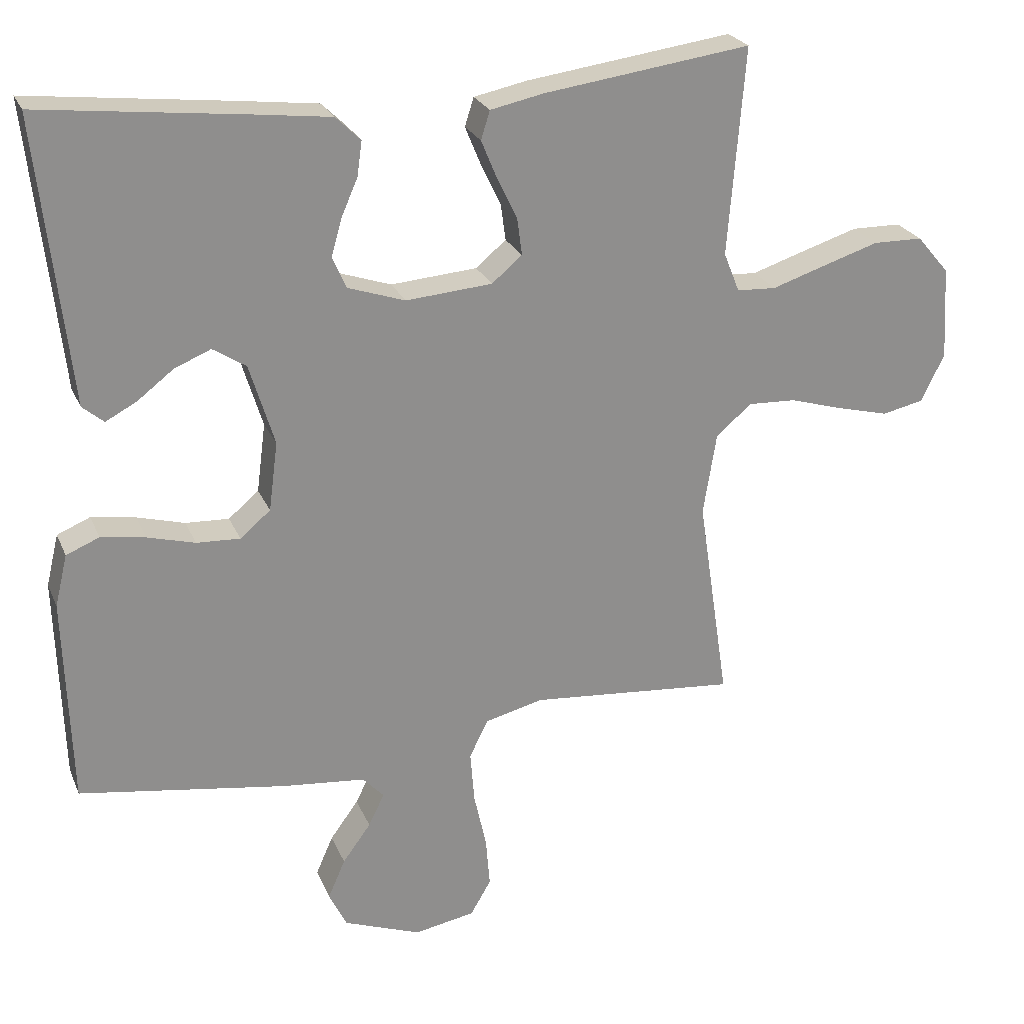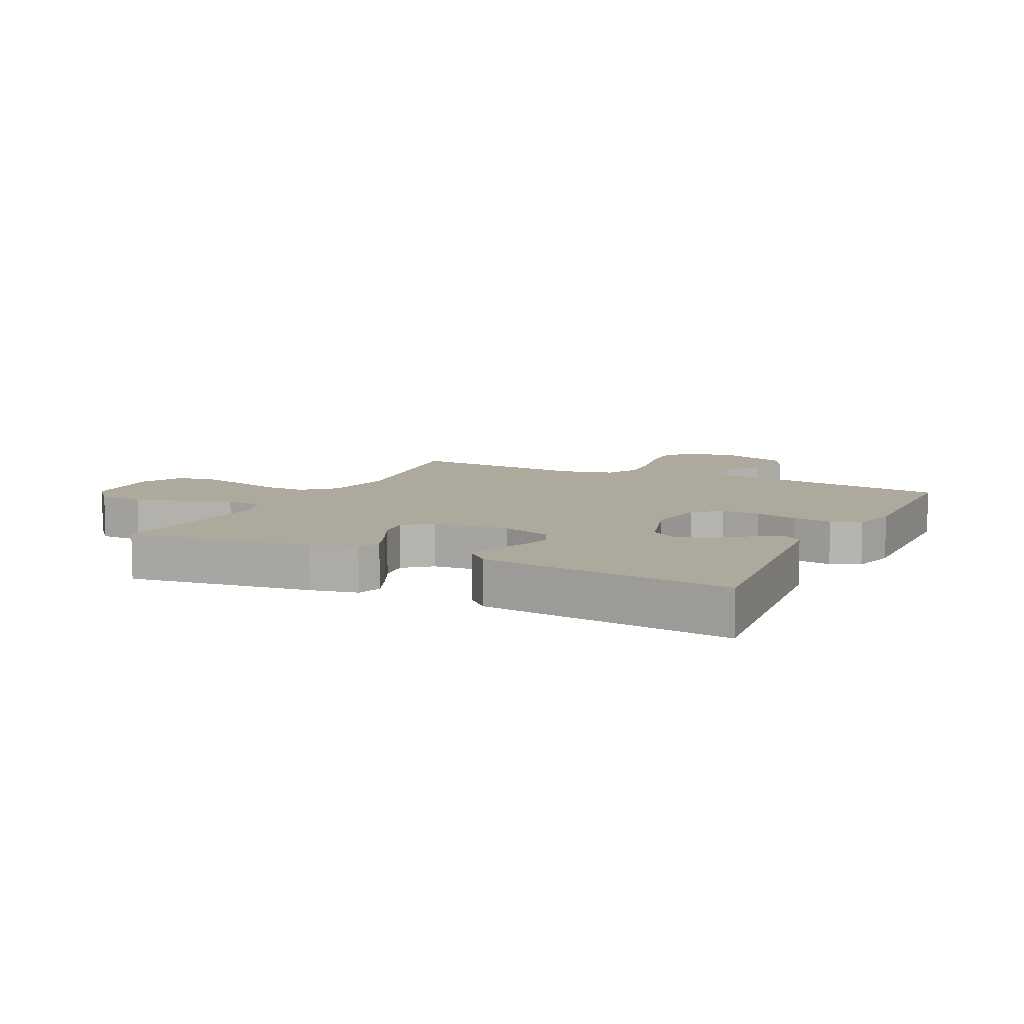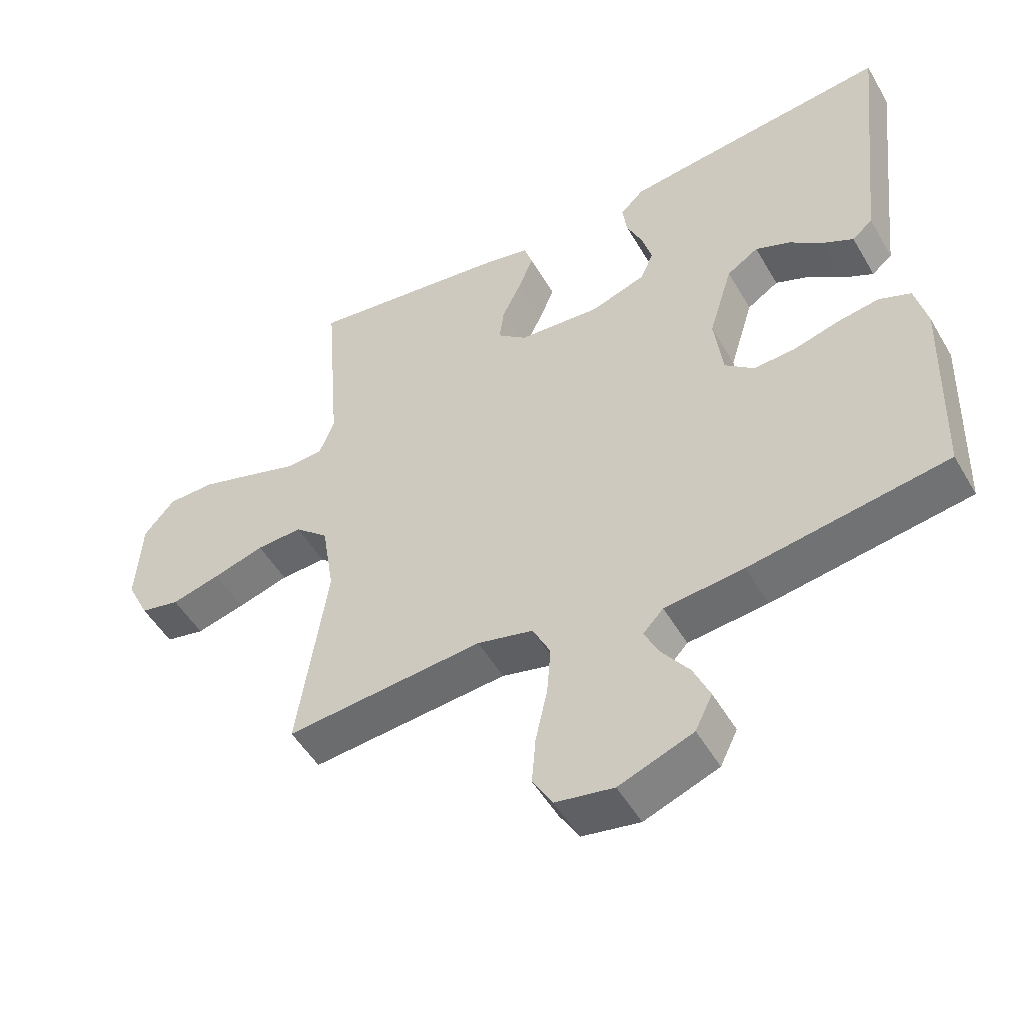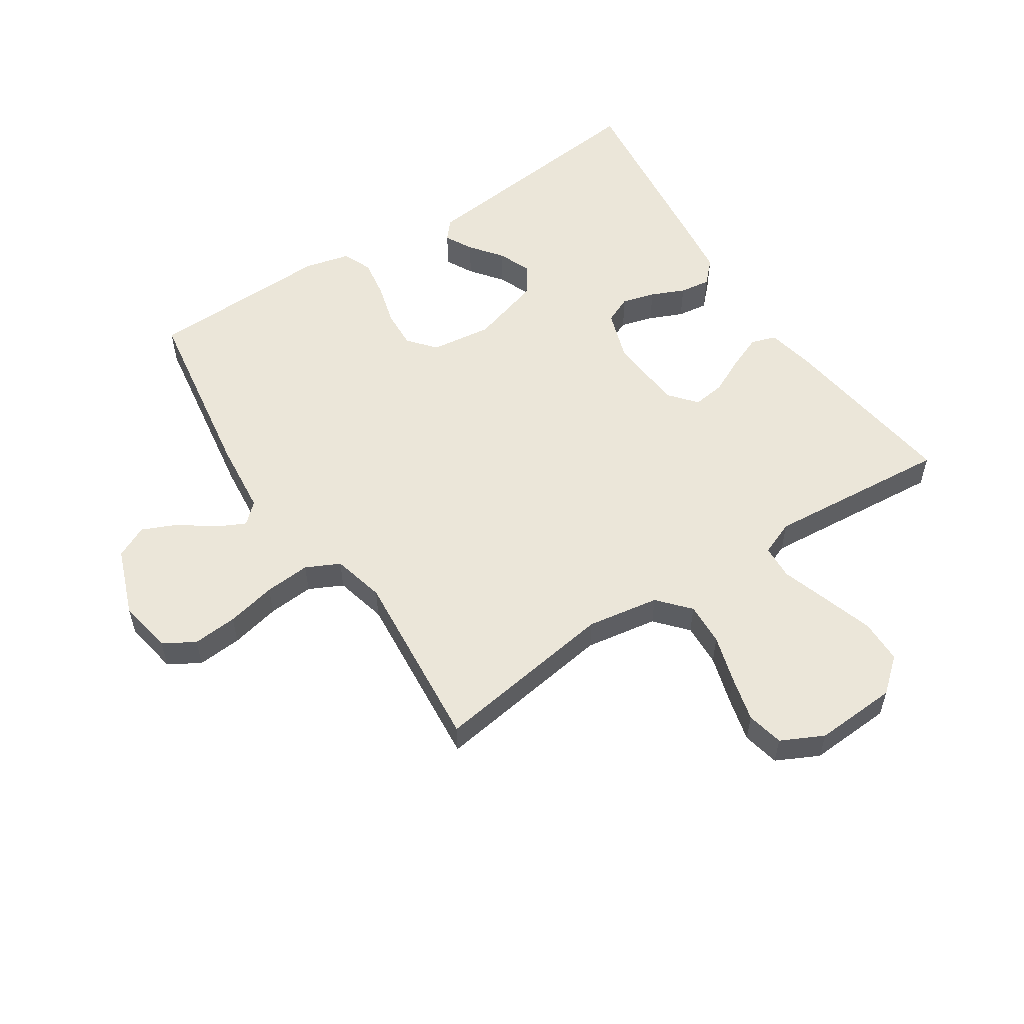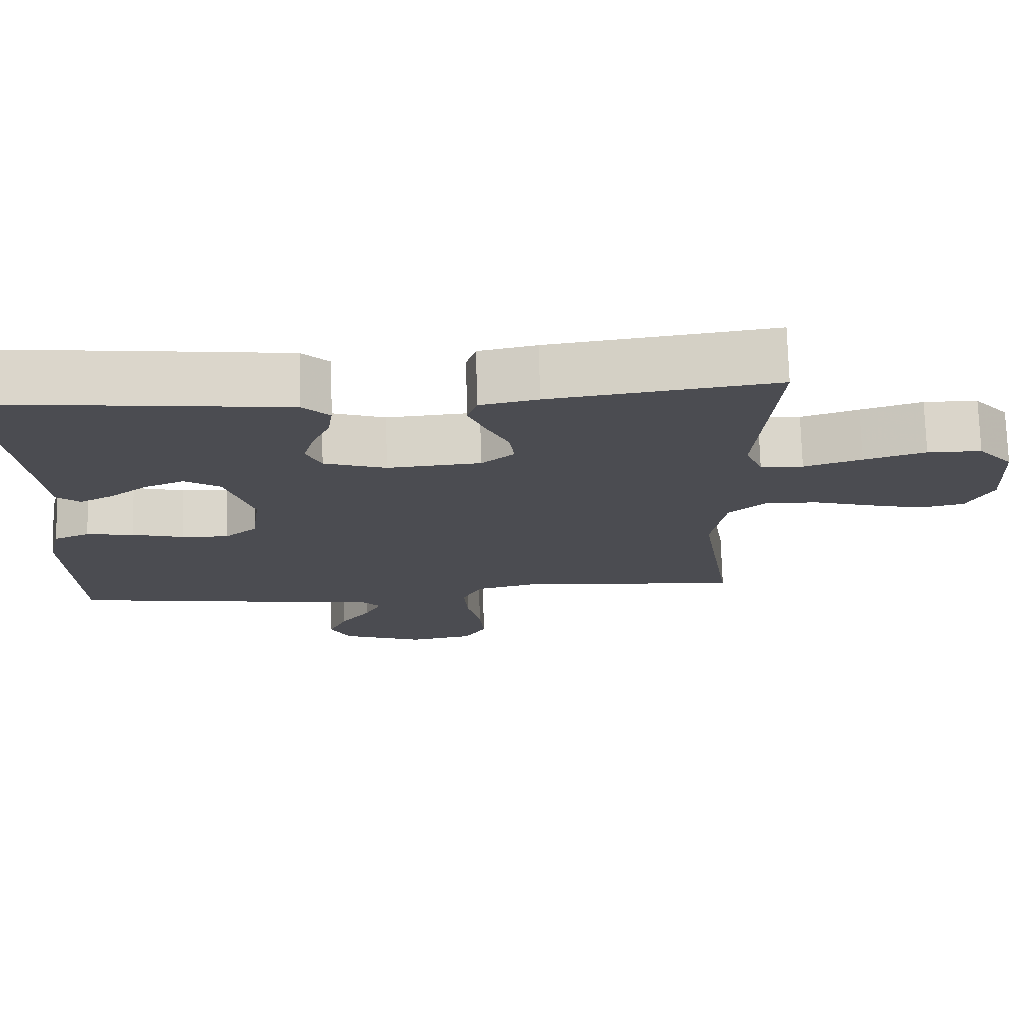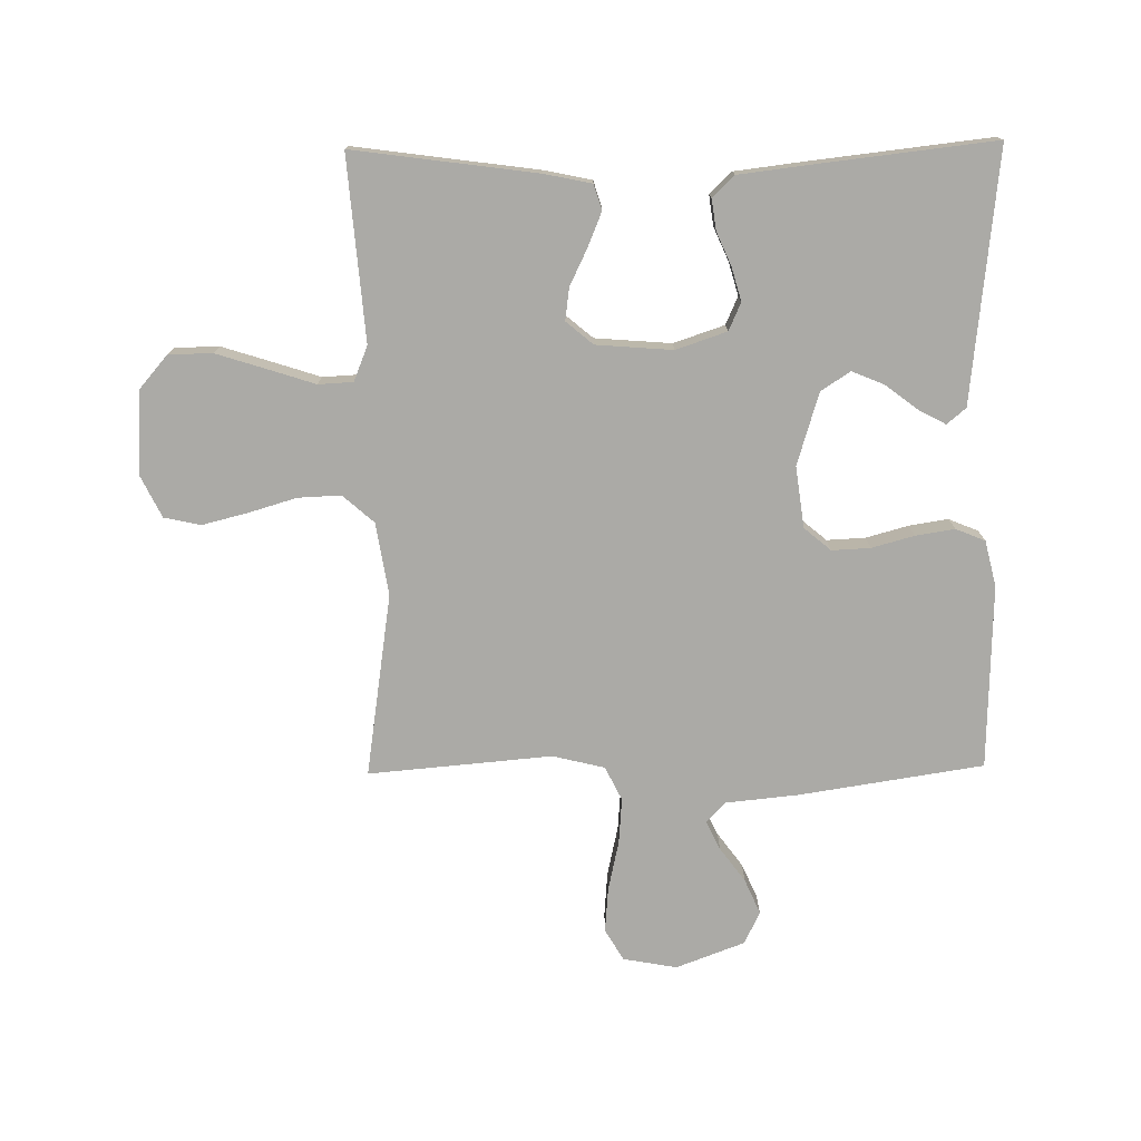
<metadata>
{"format":"obj","ext":"obj","renderer":"f3d","projection":"perspective","resolution":1024,"background":"white","views":[{"elev":24.5,"azim":160.9,"up":"+Z"},{"elev":8.8,"azim":26.1,"up":"+Y"},{"elev":-50.8,"azim":29.4,"up":"+Z"},{"elev":55.4,"azim":-123.2,"up":"+Y"},{"elev":74.4,"azim":178.4,"up":"+Z"},{"elev":-75.8,"azim":0.8,"up":"+Y"}]}
</metadata>
<code>
v -0.5 0.07 -0.5
v -0.455 0.07 -0.2
v -0.474 0.07 -0.082
v -0.525 0.07 -0.037
v -0.595 0.07 -0.04
v -0.673 0.07 -0.063
v -0.748 0.07 -0.082
v -0.808 0.07 -0.069
v -0.842 0.07 0
v -0.834 0.07 0.135
v -0.787 0.07 0.19
v -0.715 0.07 0.191
v -0.633 0.07 0.165
v -0.556 0.07 0.14
v -0.499 0.07 0.143
v -0.476 0.07 0.2
v -0.5 0.07 0.5
v -0.2 0.07 0.459
v -0.123 0.07 0.443
v -0.11 0.07 0.402
v -0.133 0.07 0.346
v -0.162 0.07 0.286
v -0.169 0.07 0.233
v -0.125 0.07 0.196
v 0 0.07 0.186
v 0.083 0.07 0.214
v 0.103 0.07 0.259
v 0.088 0.07 0.313
v 0.064 0.07 0.368
v 0.057 0.07 0.418
v 0.093 0.07 0.453
v 0.2 0.07 0.466
v 0.5 0.07 0.5
v 0.467 0.07 0.2
v 0.455 0.07 0.089
v 0.424 0.07 0.063
v 0.379 0.07 0.087
v 0.327 0.07 0.127
v 0.274 0.07 0.149
v 0.226 0.07 0.118
v 0.19 0.07 0
v 0.203 0.07 -0.1
v 0.247 0.07 -0.137
v 0.31 0.07 -0.134
v 0.379 0.07 -0.115
v 0.443 0.07 -0.105
v 0.491 0.07 -0.125
v 0.509 0.07 -0.2
v 0.5 0.07 -0.5
v 0.2 0.07 -0.546
v 0.08 0.07 -0.558
v 0.049 0.07 -0.591
v 0.072 0.07 -0.638
v 0.113 0.07 -0.694
v 0.138 0.07 -0.751
v 0.112 0.07 -0.804
v 0 0.07 -0.846
v -0.088 0.07 -0.83
v -0.118 0.07 -0.779
v -0.112 0.07 -0.706
v -0.094 0.07 -0.625
v -0.088 0.07 -0.55
v -0.115 0.07 -0.495
v -0.2 0.07 -0.474
v -0.5 0 -0.5
v -0.455 0 -0.2
v -0.474 0 -0.082
v -0.525 0 -0.037
v -0.595 0 -0.04
v -0.673 0 -0.063
v -0.748 0 -0.082
v -0.808 0 -0.069
v -0.842 0 0
v -0.834 0 0.135
v -0.787 0 0.19
v -0.715 0 0.191
v -0.633 0 0.165
v -0.556 0 0.14
v -0.499 0 0.143
v -0.476 0 0.2
v -0.5 0 0.5
v -0.2 0 0.459
v -0.123 0 0.443
v -0.11 0 0.402
v -0.133 0 0.346
v -0.162 0 0.286
v -0.169 0 0.233
v -0.125 0 0.196
v 0 0 0.186
v 0.083 0 0.214
v 0.103 0 0.259
v 0.088 0 0.313
v 0.064 0 0.368
v 0.057 0 0.418
v 0.093 0 0.453
v 0.2 0 0.466
v 0.5 0 0.5
v 0.467 0 0.2
v 0.455 0 0.089
v 0.424 0 0.063
v 0.379 0 0.087
v 0.327 0 0.127
v 0.274 0 0.149
v 0.226 0 0.118
v 0.19 0 0
v 0.203 0 -0.1
v 0.247 0 -0.137
v 0.31 0 -0.134
v 0.379 0 -0.115
v 0.443 0 -0.105
v 0.491 0 -0.125
v 0.509 0 -0.2
v 0.5 0 -0.5
v 0.2 0 -0.546
v 0.08 0 -0.558
v 0.049 0 -0.591
v 0.072 0 -0.638
v 0.113 0 -0.694
v 0.138 0 -0.751
v 0.112 0 -0.804
v 0 0 -0.846
v -0.088 0 -0.83
v -0.118 0 -0.779
v -0.112 0 -0.706
v -0.094 0 -0.625
v -0.088 0 -0.55
v -0.115 0 -0.495
v -0.2 0 -0.474
f 59 60 61
f 58 59 61
f 57 58 61
f 56 57 61
f 55 56 61
f 54 55 61
f 53 54 61
f 52 53 61 62
f 51 52 62 63
f 50 51 63
f 49 50 63
f 48 49 63
f 47 48 63
f 46 47 63
f 45 46 63
f 44 45 63
f 36 37 38
f 35 36 38
f 34 35 38
f 34 38 39
f 33 34 39
f 32 33 39
f 31 32 39
f 30 31 39
f 29 30 39
f 28 29 39
f 27 28 39 40
f 20 21 22
f 19 20 22
f 18 19 22
f 17 18 22
f 16 17 22
f 15 16 22 23
f 12 13 14
f 11 12 14
f 10 11 14
f 9 10 14
f 8 9 14
f 7 8 14
f 6 7 14
f 5 6 14
f 4 5 14 15
f 15 23 24
f 4 15 24
f 3 4 24
f 64 1 2
f 63 64 2
f 44 63 2
f 43 44 2
f 42 43 2 3
f 3 24 25
f 42 3 25
f 41 42 25
f 26 27 40 41
f 25 26 41
f 125 124 123
f 125 123 122
f 125 122 121
f 125 121 120
f 125 120 119
f 125 119 118
f 125 118 117
f 126 125 117 116
f 127 126 116 115
f 127 115 114
f 127 114 113
f 127 113 112
f 127 112 111
f 127 111 110
f 127 110 109
f 127 109 108
f 102 101 100
f 102 100 99
f 102 99 98
f 103 102 98
f 103 98 97
f 103 97 96
f 103 96 95
f 103 95 94
f 103 94 93
f 103 93 92
f 104 103 92 91
f 86 85 84
f 86 84 83
f 86 83 82
f 86 82 81
f 86 81 80
f 87 86 80 79
f 78 77 76
f 78 76 75
f 78 75 74
f 78 74 73
f 78 73 72
f 78 72 71
f 78 71 70
f 78 70 69
f 79 78 69 68
f 88 87 79
f 88 79 68
f 88 68 67
f 66 65 128
f 66 128 127
f 66 127 108
f 66 108 107
f 67 66 107 106
f 89 88 67
f 89 67 106
f 89 106 105
f 105 104 91 90
f 105 90 89
f 1 65 66 2
f 2 66 67 3
f 3 67 68 4
f 4 68 69 5
f 5 69 70 6
f 6 70 71 7
f 7 71 72 8
f 8 72 73 9
f 9 73 74 10
f 10 74 75 11
f 11 75 76 12
f 12 76 77 13
f 13 77 78 14
f 14 78 79 15
f 15 79 80 16
f 16 80 81 17
f 17 81 82 18
f 18 82 83 19
f 19 83 84 20
f 20 84 85 21
f 21 85 86 22
f 22 86 87 23
f 23 87 88 24
f 24 88 89 25
f 25 89 90 26
f 26 90 91 27
f 27 91 92 28
f 28 92 93 29
f 29 93 94 30
f 30 94 95 31
f 31 95 96 32
f 32 96 97 33
f 33 97 98 34
f 34 98 99 35
f 35 99 100 36
f 36 100 101 37
f 37 101 102 38
f 38 102 103 39
f 39 103 104 40
f 40 104 105 41
f 41 105 106 42
f 42 106 107 43
f 43 107 108 44
f 44 108 109 45
f 45 109 110 46
f 46 110 111 47
f 47 111 112 48
f 48 112 113 49
f 49 113 114 50
f 50 114 115 51
f 51 115 116 52
f 52 116 117 53
f 53 117 118 54
f 54 118 119 55
f 55 119 120 56
f 56 120 121 57
f 57 121 122 58
f 58 122 123 59
f 59 123 124 60
f 60 124 125 61
f 61 125 126 62
f 62 126 127 63
f 63 127 128 64
f 64 128 65 1

</code>
